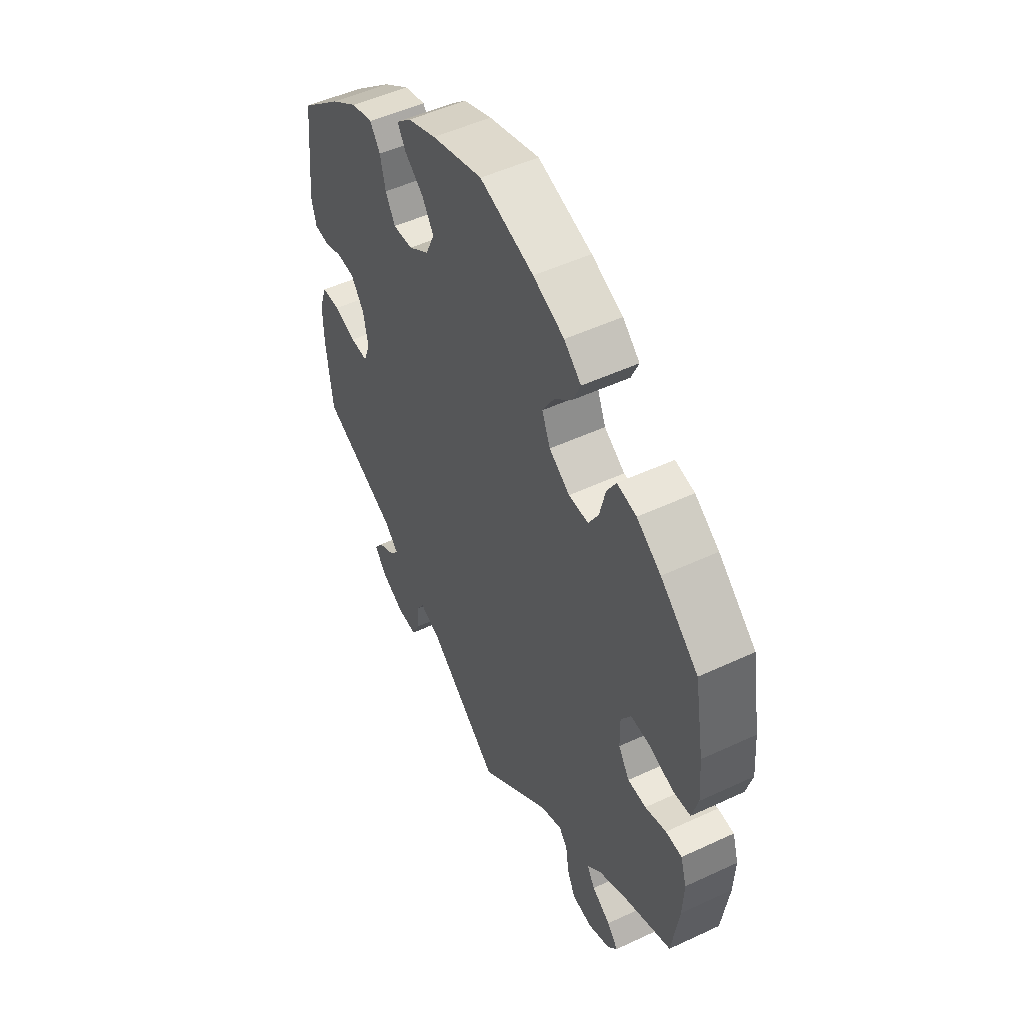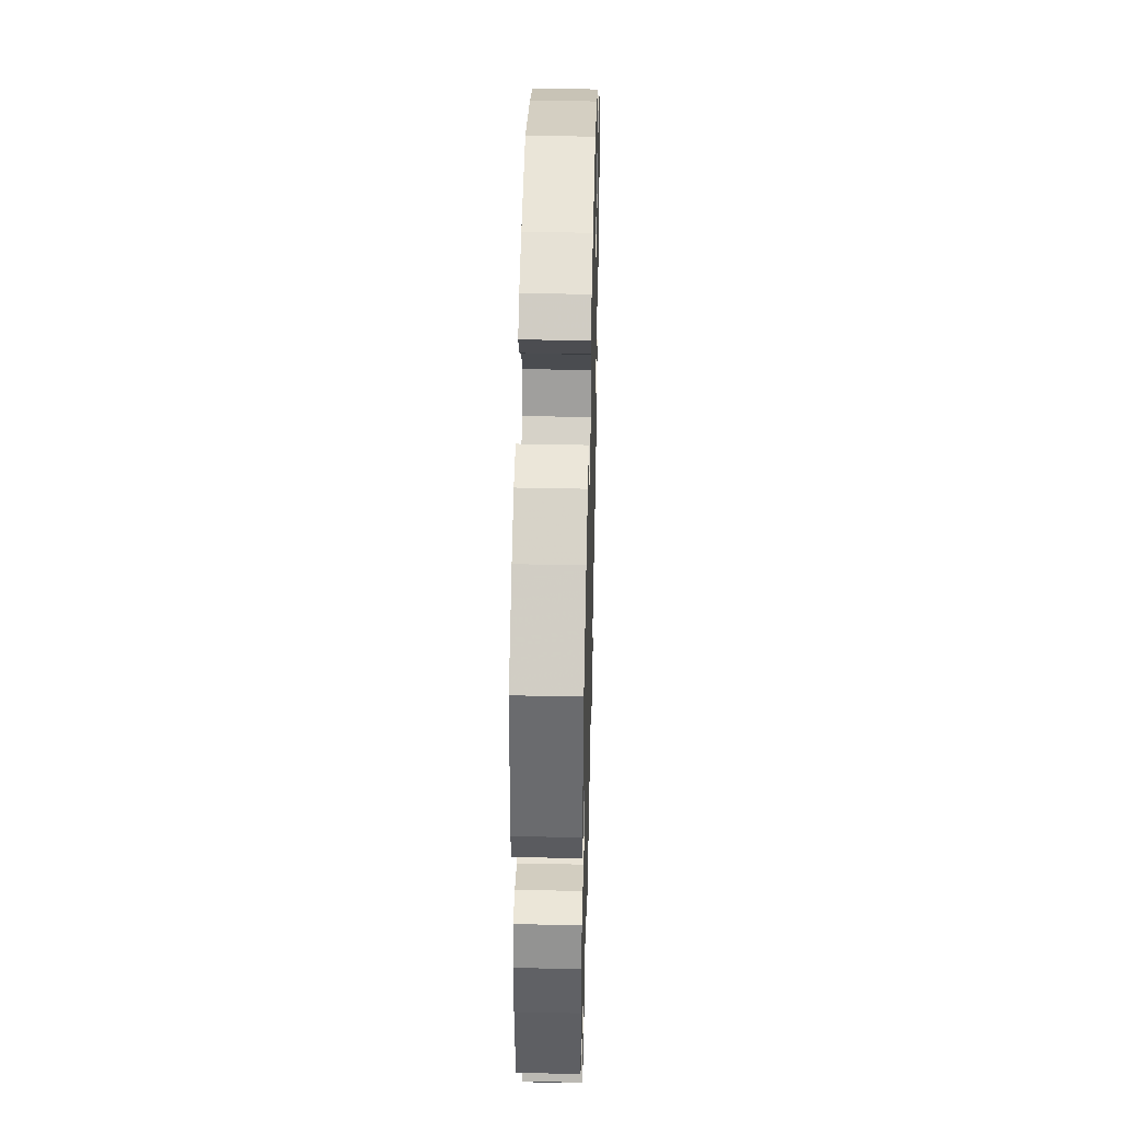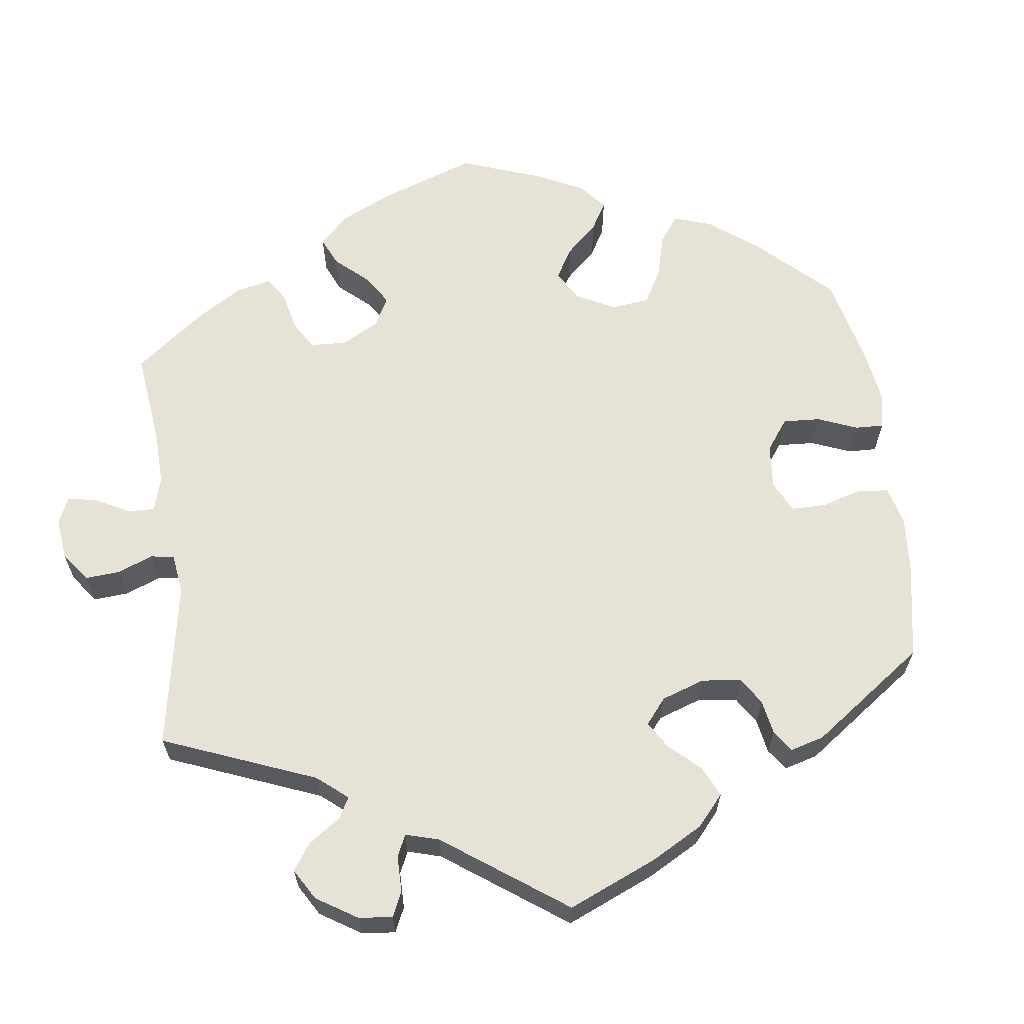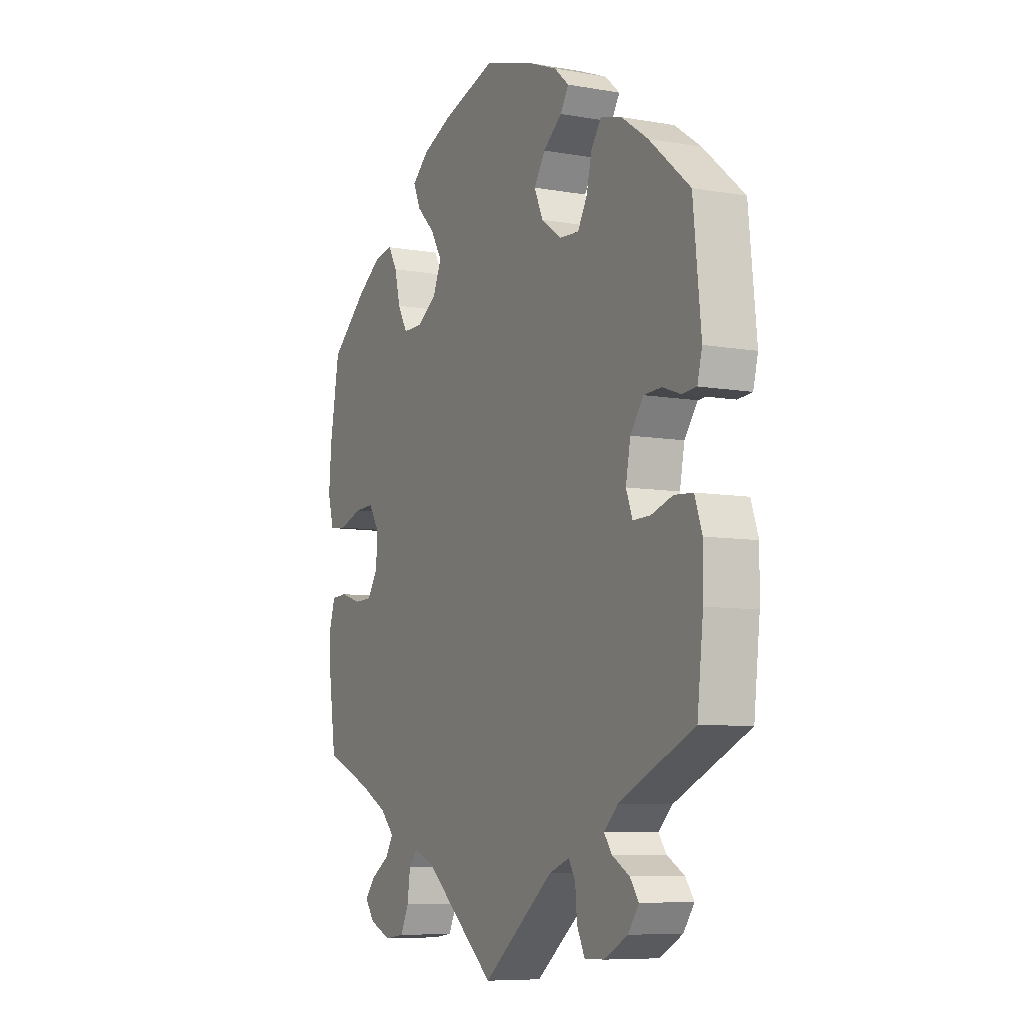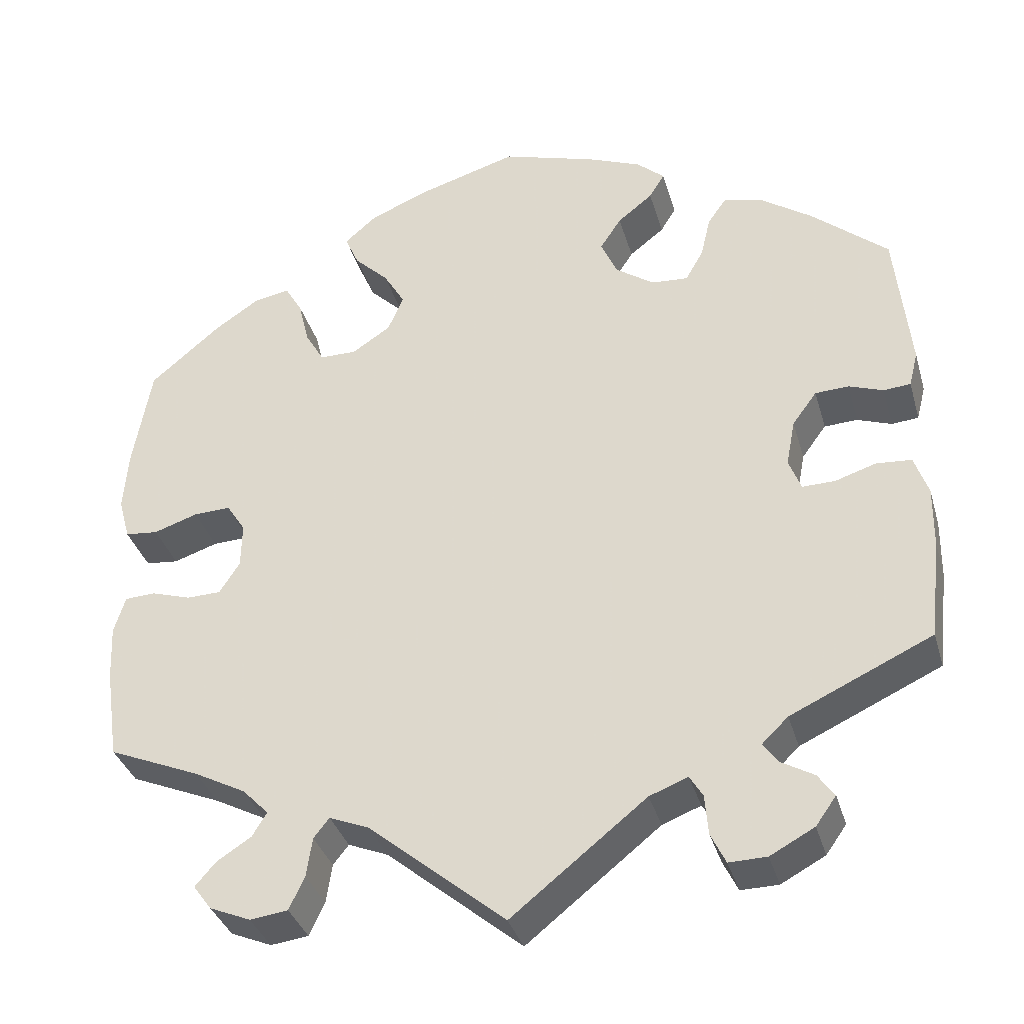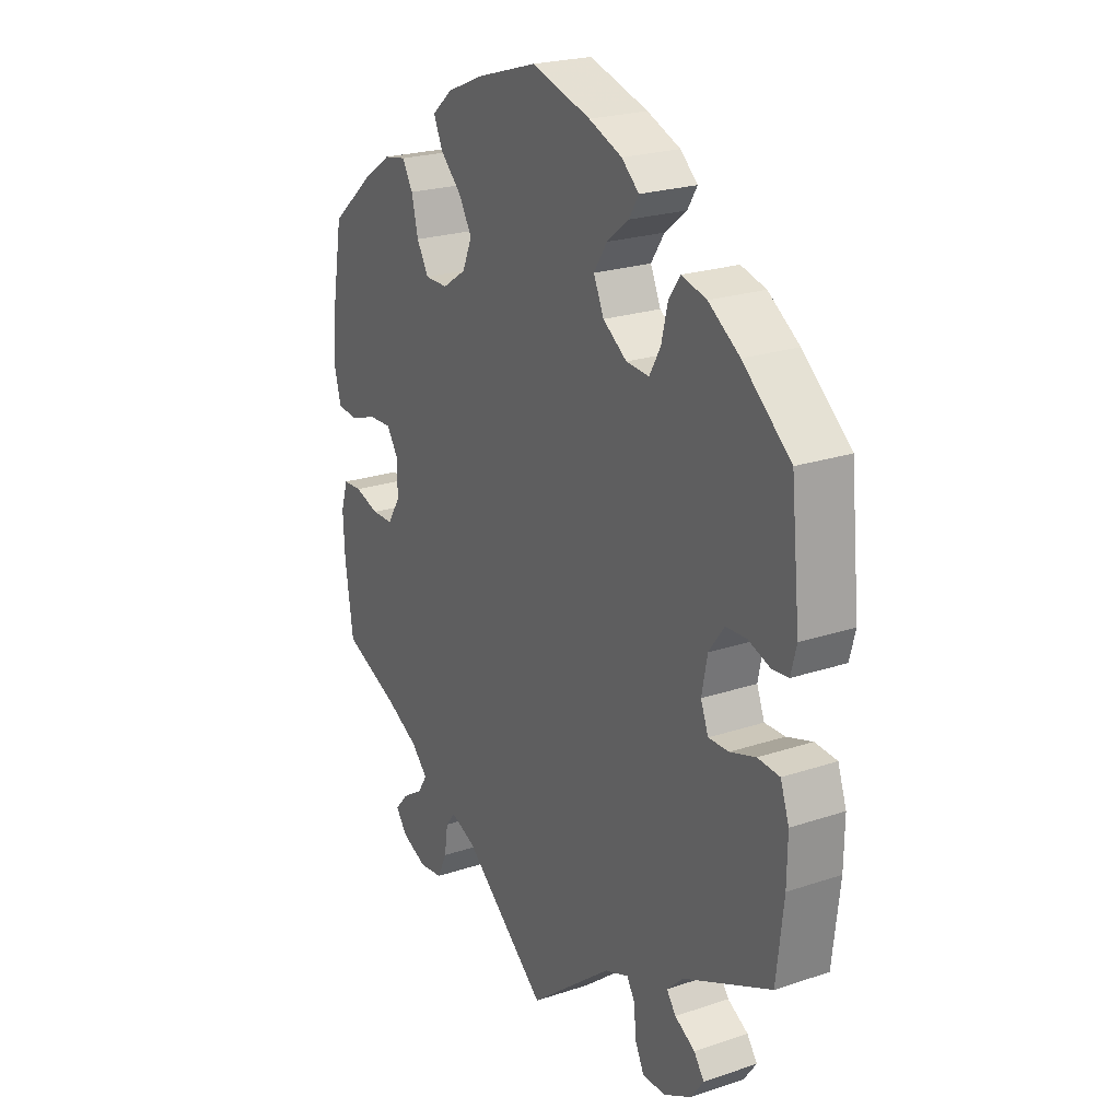
<metadata>
{"format":"obj","ext":"obj","renderer":"f3d","projection":"perspective","resolution":1024,"background":"white","views":[{"elev":50.8,"azim":63.0,"up":"+Z"},{"elev":42.3,"azim":-88.5,"up":"+Z"},{"elev":63.2,"azim":-127.2,"up":"+Y"},{"elev":-7.8,"azim":-116.5,"up":"+Z"},{"elev":-35.3,"azim":-164.5,"up":"+Z"},{"elev":22.9,"azim":-119.8,"up":"+Z"}]}
</metadata>
<code>
v -0.164 0.07 -0.447
v -0.211 0.07 -0.429
v -0.227 0.07 -0.455
v -0.231 0.07 -0.504
v -0.249 0.07 -0.541
v -0.295 0.07 -0.54
v -0.349 0.07 -0.511
v -0.374 0.07 -0.476
v -0.354 0.07 -0.448
v -0.314 0.07 -0.425
v -0.296 0.07 -0.4
v -0.328 0.07 -0.369
v -0.501 0.07 -0.289
v -0.515 0.07 -0.166
v -0.516 0.07 -0.092
v -0.499 0.07 -0.043
v -0.456 0.07 -0.04
v -0.406 0.07 -0.056
v -0.366 0.07 -0.057
v -0.351 0.07 -0.018
v -0.362 0.07 0.039
v -0.392 0.07 0.08
v -0.433 0.07 0.082
v -0.475 0.07 0.067
v -0.508 0.07 0.07
v -0.519 0.07 0.113
v -0.501 0.07 0.289
v -0.407 0.07 0.369
v -0.346 0.07 0.411
v -0.297 0.07 0.424
v -0.274 0.07 0.391
v -0.262 0.07 0.34
v -0.24 0.07 0.301
v -0.195 0.07 0.304
v -0.148 0.07 0.337
v -0.128 0.07 0.382
v -0.154 0.07 0.422
v -0.197 0.07 0.456
v -0.216 0.07 0.487
v -0.182 0.07 0.517
v -0.117 0.07 0.543
v -0.001 0.07 0.578
v 0.122 0.07 0.541
v 0.193 0.07 0.511
v 0.232 0.07 0.477
v 0.215 0.07 0.438
v 0.173 0.07 0.397
v 0.147 0.07 0.353
v 0.166 0.07 0.308
v 0.213 0.07 0.277
v 0.258 0.07 0.277
v 0.281 0.07 0.317
v 0.294 0.07 0.371
v 0.315 0.07 0.407
v 0.359 0.07 0.399
v 0.414 0.07 0.362
v 0.5 0.07 0.289
v 0.522 0.07 0.163
v 0.528 0.07 0.088
v 0.514 0.07 0.037
v 0.474 0.07 0.033
v 0.42 0.07 0.051
v 0.375 0.07 0.053
v 0.352 0.07 0.017
v 0.353 0.07 -0.038
v 0.378 0.07 -0.077
v 0.42 0.07 -0.078
v 0.468 0.07 -0.063
v 0.505 0.07 -0.065
v 0.519 0.07 -0.11
v 0.516 0.07 -0.177
v 0.5 0.07 -0.289
v 0.388 0.07 -0.336
v 0.325 0.07 -0.369
v 0.293 0.07 -0.402
v 0.311 0.07 -0.431
v 0.353 0.07 -0.458
v 0.378 0.07 -0.487
v 0.356 0.07 -0.517
v 0.306 0.07 -0.538
v 0.26 0.07 -0.532
v 0.241 0.07 -0.492
v 0.234 0.07 -0.444
v 0.215 0.07 -0.42
v 0.166 0.07 -0.44
v 0 0.07 -0.578
v -0.164 0 -0.447
v -0.211 0 -0.429
v -0.227 0 -0.455
v -0.231 0 -0.504
v -0.249 0 -0.541
v -0.295 0 -0.54
v -0.349 0 -0.511
v -0.374 0 -0.476
v -0.354 0 -0.448
v -0.314 0 -0.425
v -0.296 0 -0.4
v -0.328 0 -0.369
v -0.501 0 -0.289
v -0.515 0 -0.166
v -0.516 0 -0.092
v -0.499 0 -0.043
v -0.456 0 -0.04
v -0.406 0 -0.056
v -0.366 0 -0.057
v -0.351 0 -0.018
v -0.362 0 0.039
v -0.392 0 0.08
v -0.433 0 0.082
v -0.475 0 0.067
v -0.508 0 0.07
v -0.519 0 0.113
v -0.501 0 0.289
v -0.407 0 0.369
v -0.346 0 0.411
v -0.297 0 0.424
v -0.274 0 0.391
v -0.262 0 0.34
v -0.24 0 0.301
v -0.195 0 0.304
v -0.148 0 0.337
v -0.128 0 0.382
v -0.154 0 0.422
v -0.197 0 0.456
v -0.216 0 0.487
v -0.182 0 0.517
v -0.117 0 0.543
v -0.001 0 0.578
v 0.122 0 0.541
v 0.193 0 0.511
v 0.232 0 0.477
v 0.215 0 0.438
v 0.173 0 0.397
v 0.147 0 0.353
v 0.166 0 0.308
v 0.213 0 0.277
v 0.258 0 0.277
v 0.281 0 0.317
v 0.294 0 0.371
v 0.315 0 0.407
v 0.359 0 0.399
v 0.414 0 0.362
v 0.5 0 0.289
v 0.522 0 0.163
v 0.528 0 0.088
v 0.514 0 0.037
v 0.474 0 0.033
v 0.42 0 0.051
v 0.375 0 0.053
v 0.352 0 0.017
v 0.353 0 -0.038
v 0.378 0 -0.077
v 0.42 0 -0.078
v 0.468 0 -0.063
v 0.505 0 -0.065
v 0.519 0 -0.11
v 0.516 0 -0.177
v 0.5 0 -0.289
v 0.388 0 -0.336
v 0.325 0 -0.369
v 0.293 0 -0.402
v 0.311 0 -0.431
v 0.353 0 -0.458
v 0.378 0 -0.487
v 0.356 0 -0.517
v 0.306 0 -0.538
v 0.26 0 -0.532
v 0.241 0 -0.492
v 0.234 0 -0.444
v 0.215 0 -0.42
v 0.166 0 -0.44
v 0 0 -0.578
f 85 86 1
f 84 85 1 2
f 80 81 82 83
f 78 79 80 83
f 76 77 78 83
f 75 76 83 84
f 74 75 84 2
f 70 71 72 73
f 70 73 74 2
f 67 68 69 70
f 66 67 70 2
f 59 60 61 62
f 59 62 63
f 58 59 63
f 57 58 63
f 56 57 63 64
f 52 53 54 55
f 51 52 55 56
f 44 45 46 47
f 44 47 48
f 43 44 48
f 42 43 48
f 41 42 48 49
f 37 38 39 40
f 36 37 40 41
f 29 30 31 32
f 29 32 33
f 28 29 33
f 27 28 33
f 26 27 33
f 23 24 25 26
f 22 23 26 33
f 21 22 33 34
f 15 16 17 18
f 15 18 19
f 12 13 14 15
f 11 12 15 19
f 7 8 9 10
f 7 10 11
f 6 7 11
f 3 4 5 6
f 2 3 6 11
f 65 66 2 11
f 51 56 64
f 50 51 64 65
f 49 50 65 11
f 36 41 49
f 35 36 49 11
f 20 21 34 35
f 11 19 20 35
f 87 172 171
f 88 87 171 170
f 169 168 167 166
f 169 166 165 164
f 169 164 163 162
f 170 169 162 161
f 88 170 161 160
f 159 158 157 156
f 88 160 159 156
f 156 155 154 153
f 88 156 153 152
f 148 147 146 145
f 149 148 145
f 149 145 144
f 149 144 143
f 150 149 143 142
f 141 140 139 138
f 142 141 138 137
f 133 132 131 130
f 134 133 130
f 134 130 129
f 134 129 128
f 135 134 128 127
f 126 125 124 123
f 127 126 123 122
f 118 117 116 115
f 119 118 115
f 119 115 114
f 119 114 113
f 119 113 112
f 112 111 110 109
f 119 112 109 108
f 120 119 108 107
f 104 103 102 101
f 105 104 101
f 101 100 99 98
f 105 101 98 97
f 96 95 94 93
f 97 96 93
f 97 93 92
f 92 91 90 89
f 97 92 89 88
f 97 88 152 151
f 150 142 137
f 151 150 137 136
f 97 151 136 135
f 135 127 122
f 97 135 122 121
f 121 120 107 106
f 121 106 105 97
f 1 87 88 2
f 2 88 89 3
f 3 89 90 4
f 4 90 91 5
f 5 91 92 6
f 6 92 93 7
f 7 93 94 8
f 8 94 95 9
f 9 95 96 10
f 10 96 97 11
f 11 97 98 12
f 12 98 99 13
f 13 99 100 14
f 14 100 101 15
f 15 101 102 16
f 16 102 103 17
f 17 103 104 18
f 18 104 105 19
f 19 105 106 20
f 20 106 107 21
f 21 107 108 22
f 22 108 109 23
f 23 109 110 24
f 24 110 111 25
f 25 111 112 26
f 26 112 113 27
f 27 113 114 28
f 28 114 115 29
f 29 115 116 30
f 30 116 117 31
f 31 117 118 32
f 32 118 119 33
f 33 119 120 34
f 34 120 121 35
f 35 121 122 36
f 36 122 123 37
f 37 123 124 38
f 38 124 125 39
f 39 125 126 40
f 40 126 127 41
f 41 127 128 42
f 42 128 129 43
f 43 129 130 44
f 44 130 131 45
f 45 131 132 46
f 46 132 133 47
f 47 133 134 48
f 48 134 135 49
f 49 135 136 50
f 50 136 137 51
f 51 137 138 52
f 52 138 139 53
f 53 139 140 54
f 54 140 141 55
f 55 141 142 56
f 56 142 143 57
f 57 143 144 58
f 58 144 145 59
f 59 145 146 60
f 60 146 147 61
f 61 147 148 62
f 62 148 149 63
f 63 149 150 64
f 64 150 151 65
f 65 151 152 66
f 66 152 153 67
f 67 153 154 68
f 68 154 155 69
f 69 155 156 70
f 70 156 157 71
f 71 157 158 72
f 72 158 159 73
f 73 159 160 74
f 74 160 161 75
f 75 161 162 76
f 76 162 163 77
f 77 163 164 78
f 78 164 165 79
f 79 165 166 80
f 80 166 167 81
f 81 167 168 82
f 82 168 169 83
f 83 169 170 84
f 84 170 171 85
f 85 171 172 86
f 86 172 87 1

</code>
